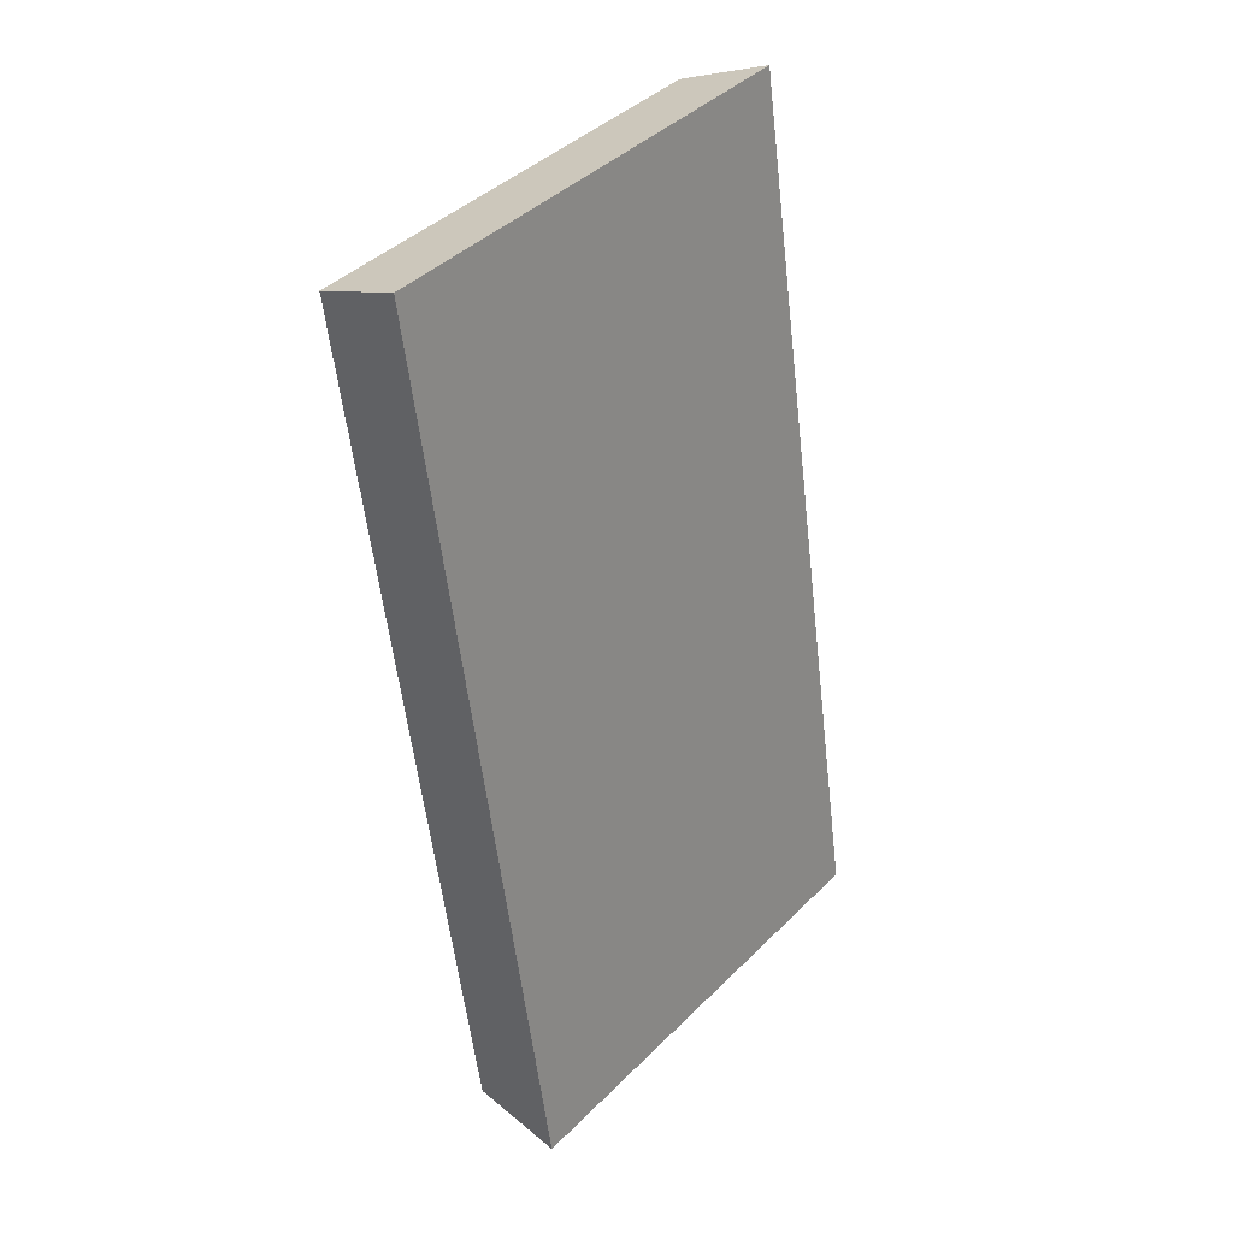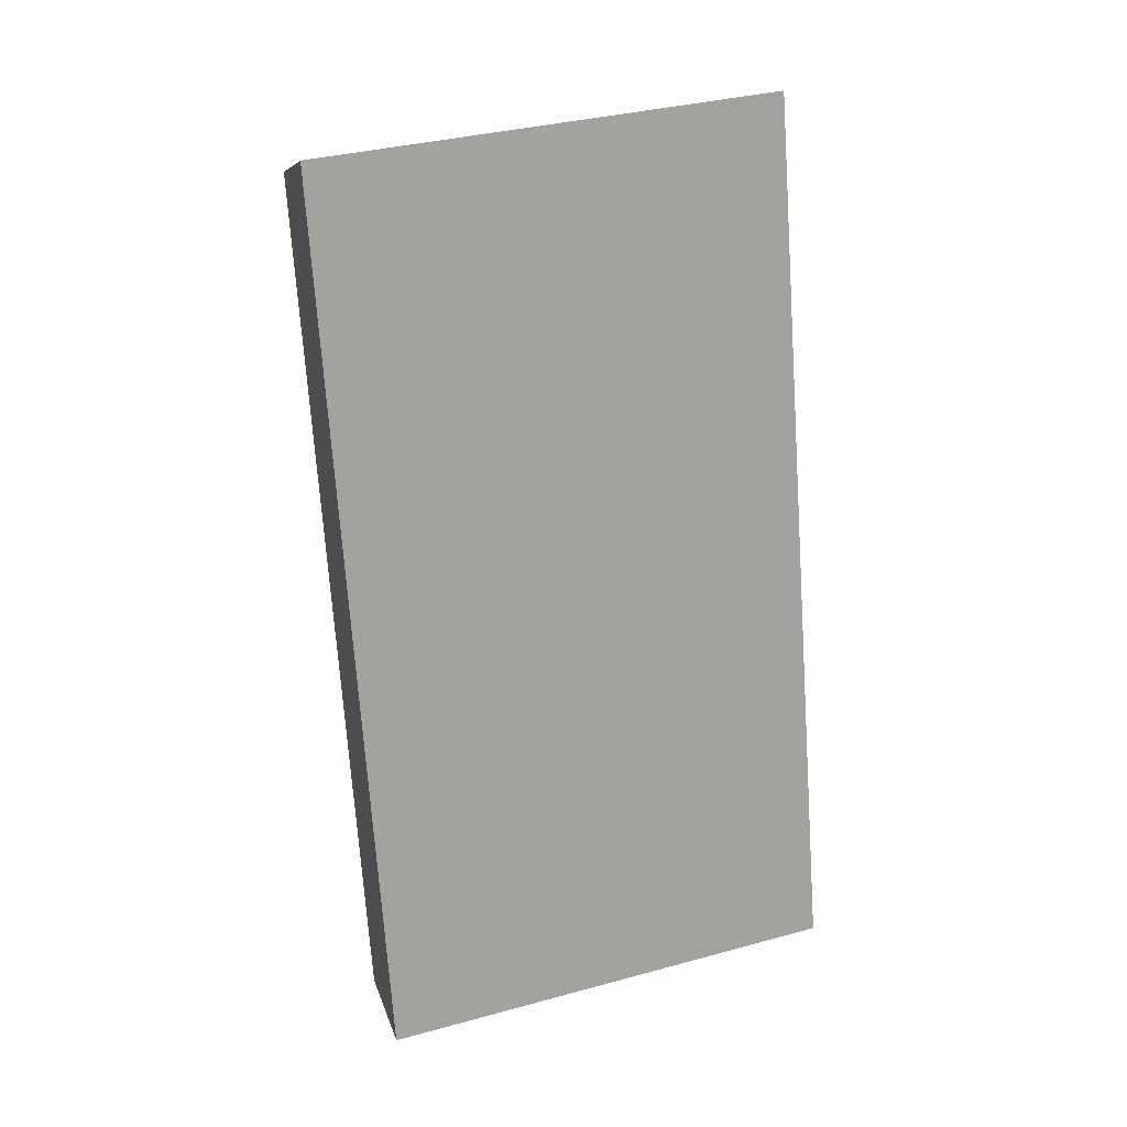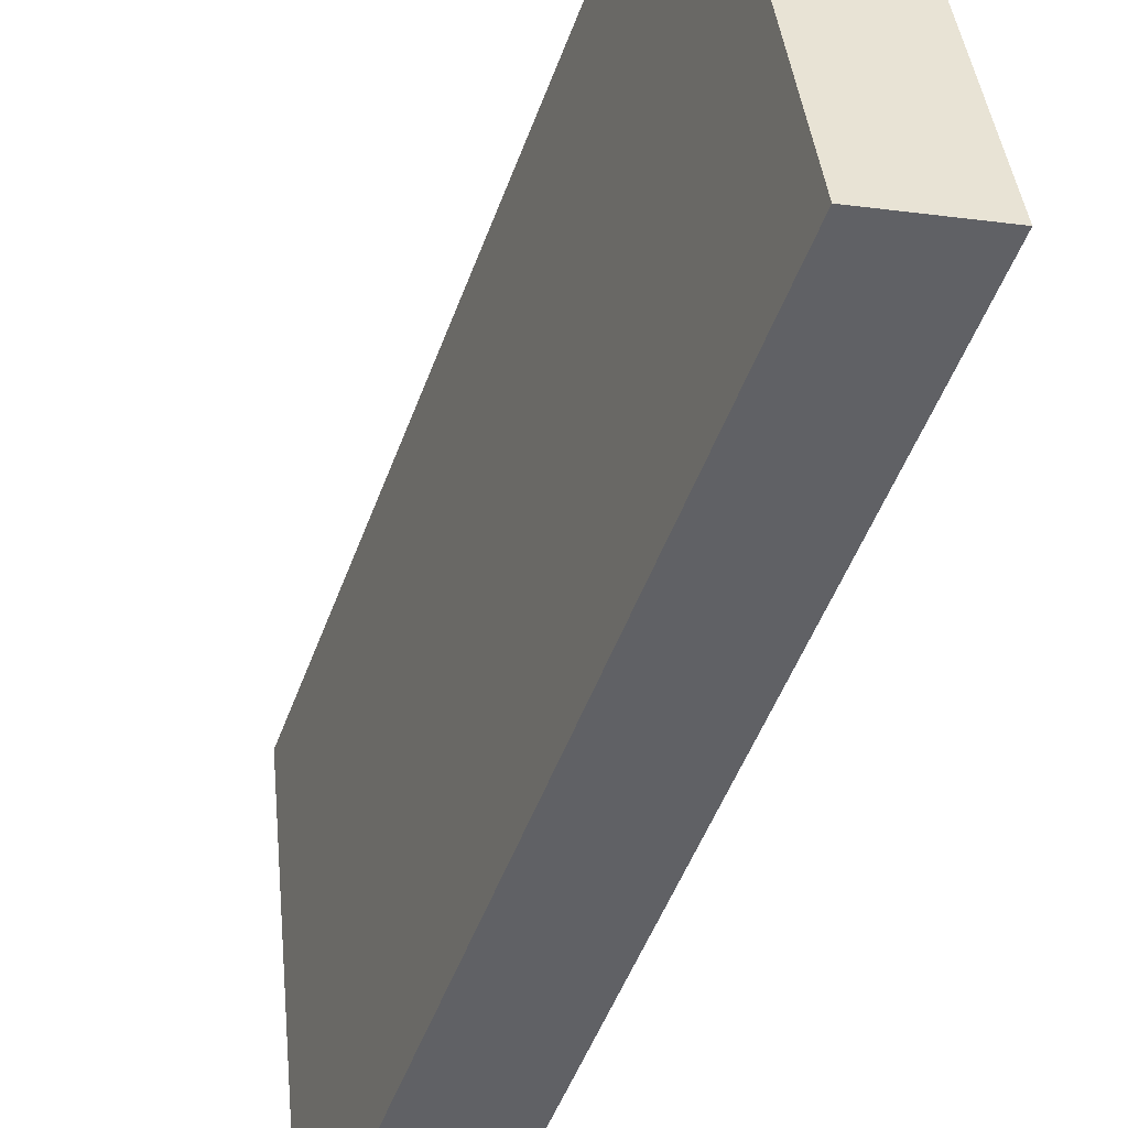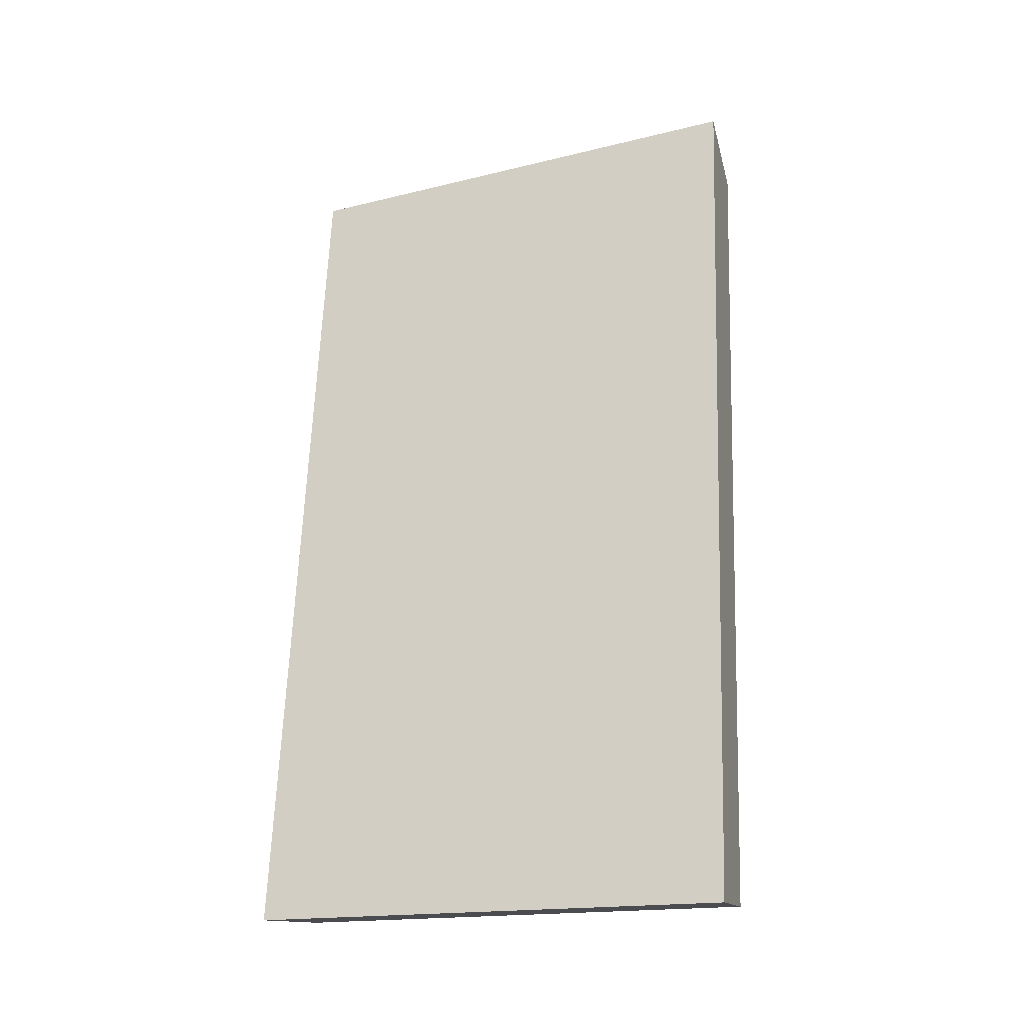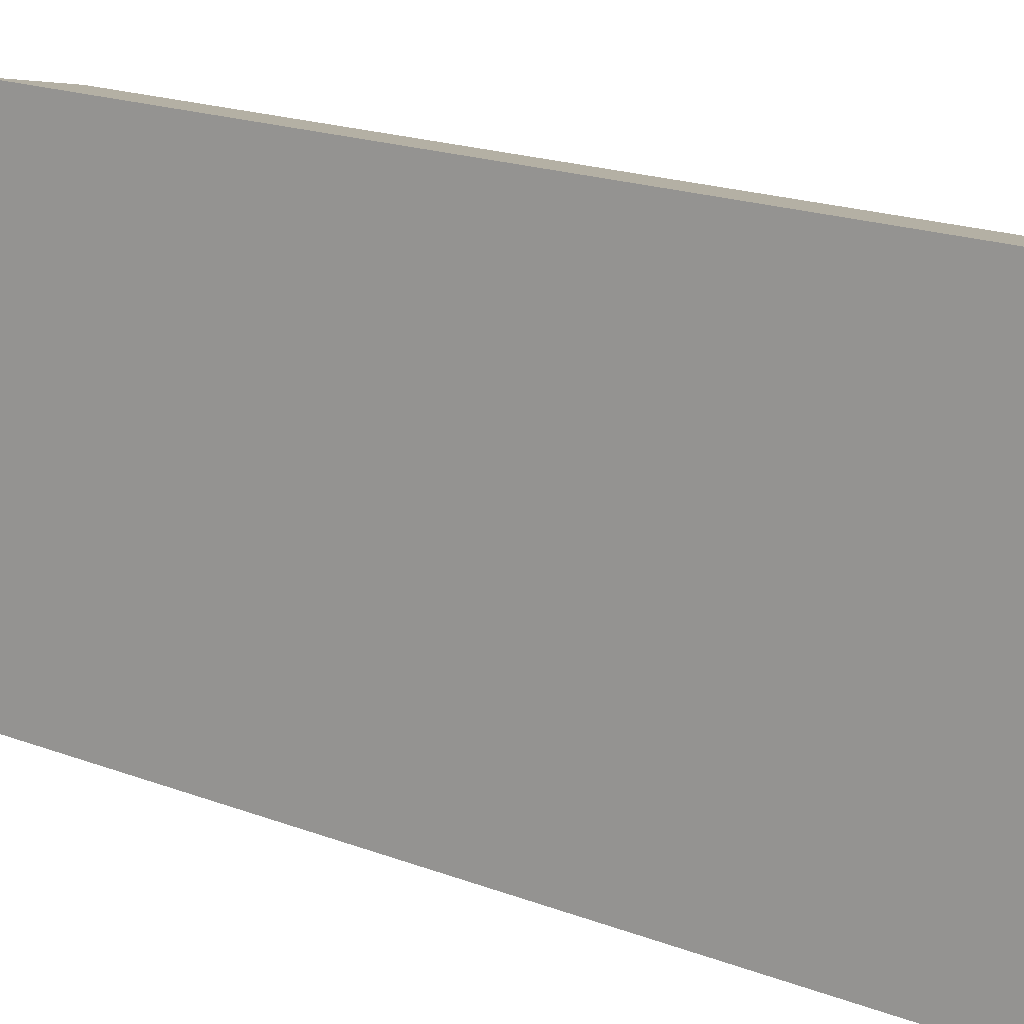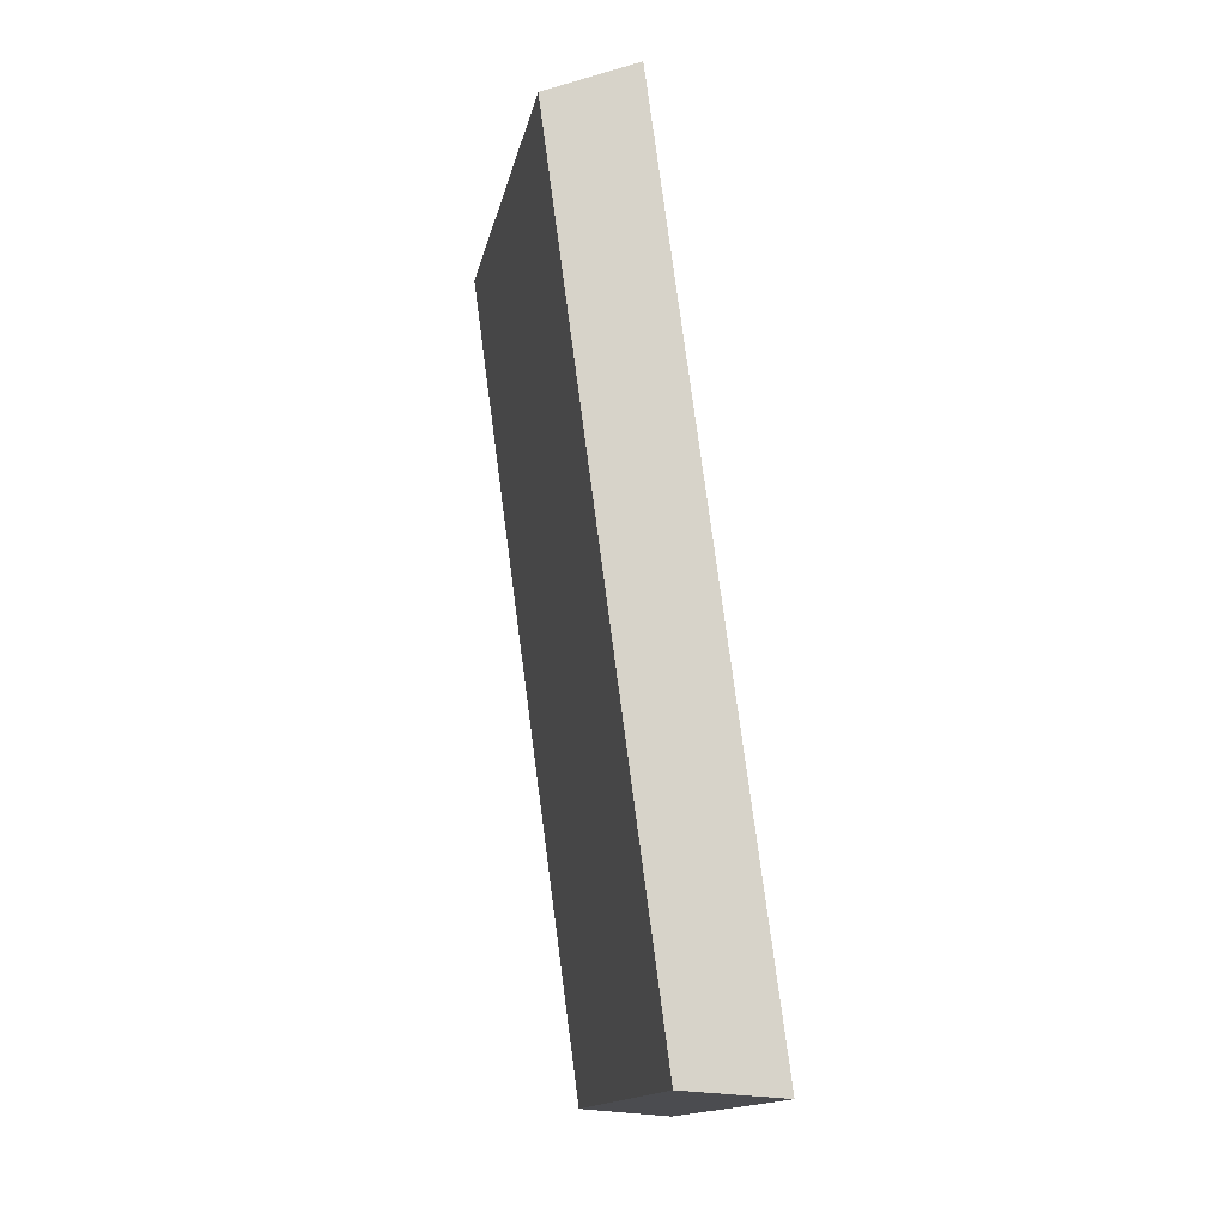
<metadata>
{"format":"obj","ext":"obj","renderer":"f3d","projection":"perspective","resolution":1024,"background":"white","views":[{"elev":36.2,"azim":-148.4,"up":"+Z"},{"elev":25.0,"azim":-120.6,"up":"+Z"},{"elev":-49.9,"azim":168.2,"up":"+Y"},{"elev":-18.8,"azim":-74.2,"up":"+Z"},{"elev":20.3,"azim":-48.0,"up":"+Y"},{"elev":-14.0,"azim":163.7,"up":"+Z"}]}
</metadata>
<code>
v 2.003 0.1066 2.494
v 2.001 0.1066 2.477
v 2.002 0.1158 2.477
v 2.004 0.1158 2.493
v 2 0.1162 2.477
v 2.002 0.1158 2.477
v 2.001 0.1066 2.477
v 1.999 0.1066 2.476
v 2.002 0.1162 2.494
v 2.004 0.1158 2.493
v 2.002 0.1158 2.477
v 2 0.1162 2.477
v 1.999 0.1066 2.476
v 2.001 0.1066 2.477
v 2.003 0.1066 2.494
v 2.001 0.1066 2.494
v 2.001 0.1066 2.494
v 2.003 0.1066 2.494
v 2.004 0.1158 2.493
v 2.002 0.1162 2.494
v 2.002 0.1162 2.494
v 2 0.1162 2.477
v 1.999 0.1066 2.476
v 2.001 0.1066 2.494
f 1 2 3
f 1 3 4
f 5 6 7
f 5 7 8
f 9 10 11
f 9 11 12
f 13 14 15
f 13 15 16
f 17 18 19
f 17 19 20
f 21 22 23
f 21 23 24

</code>
